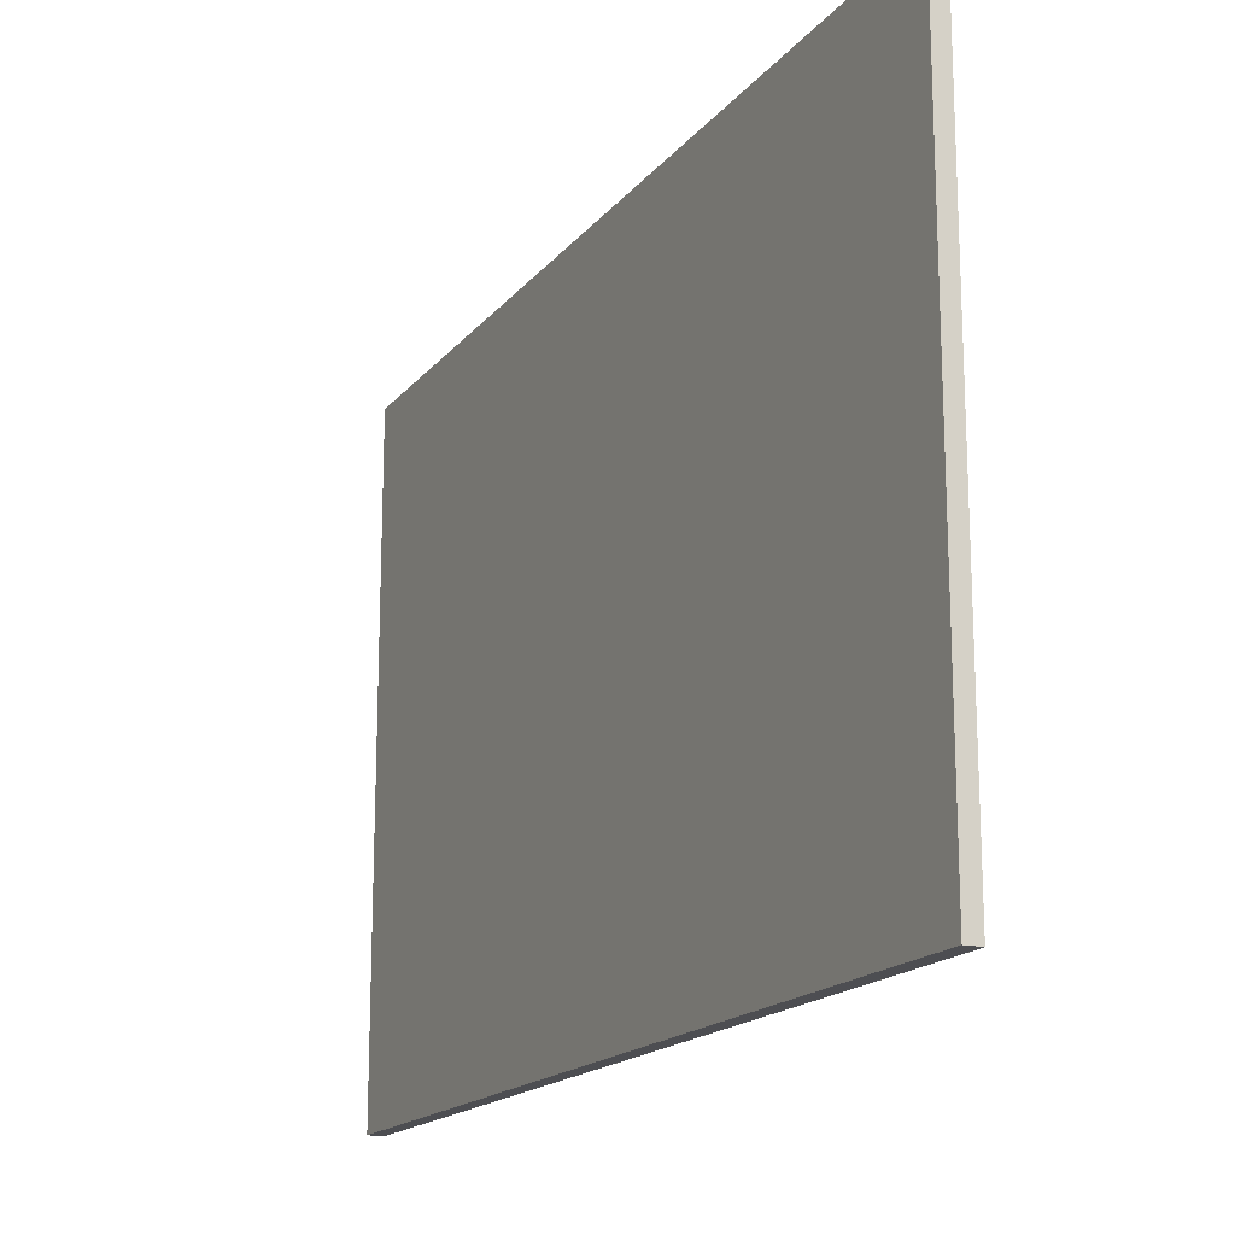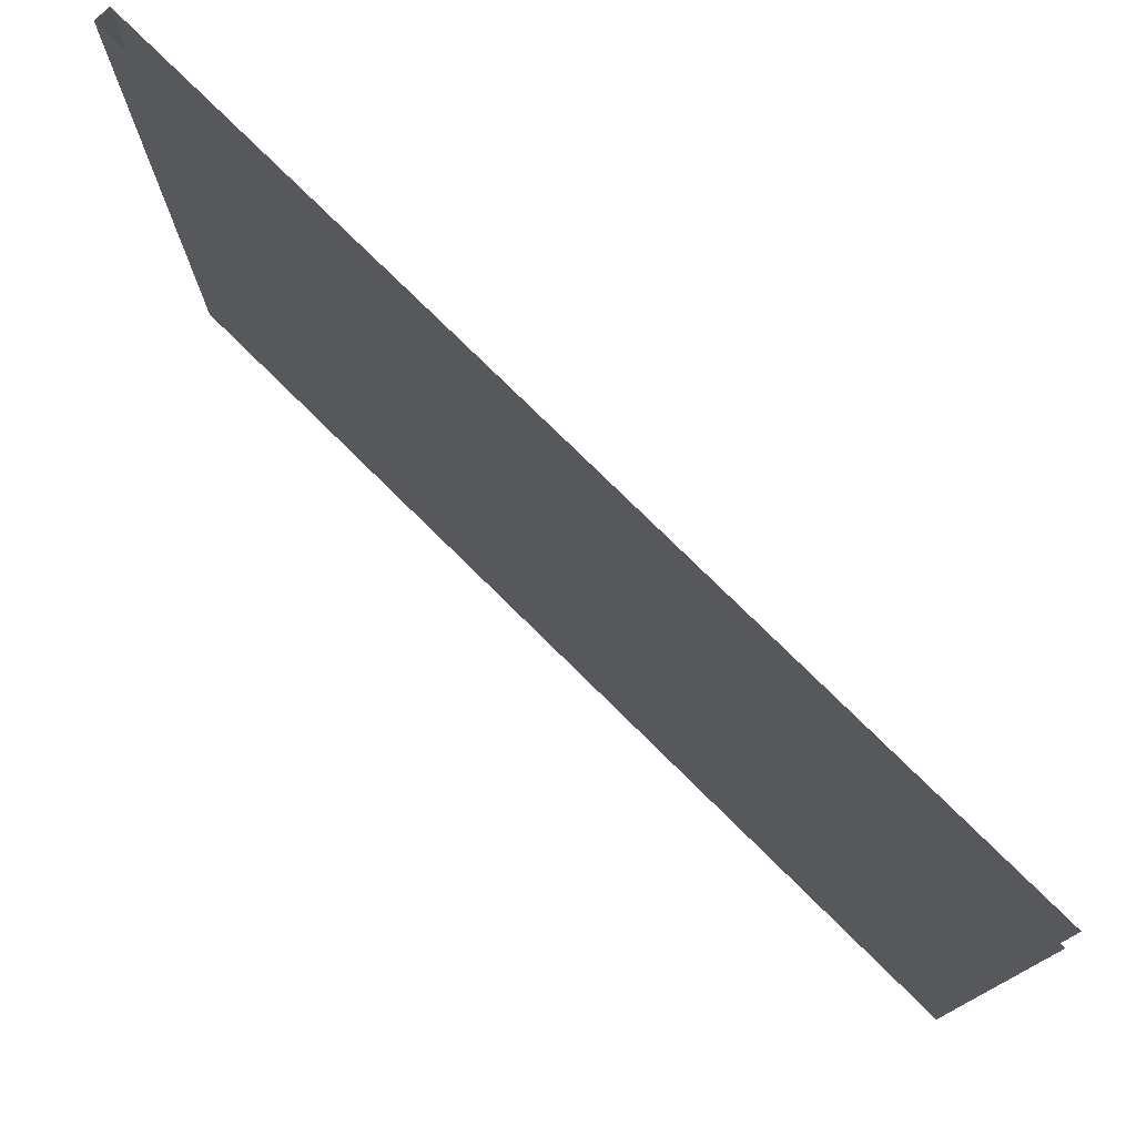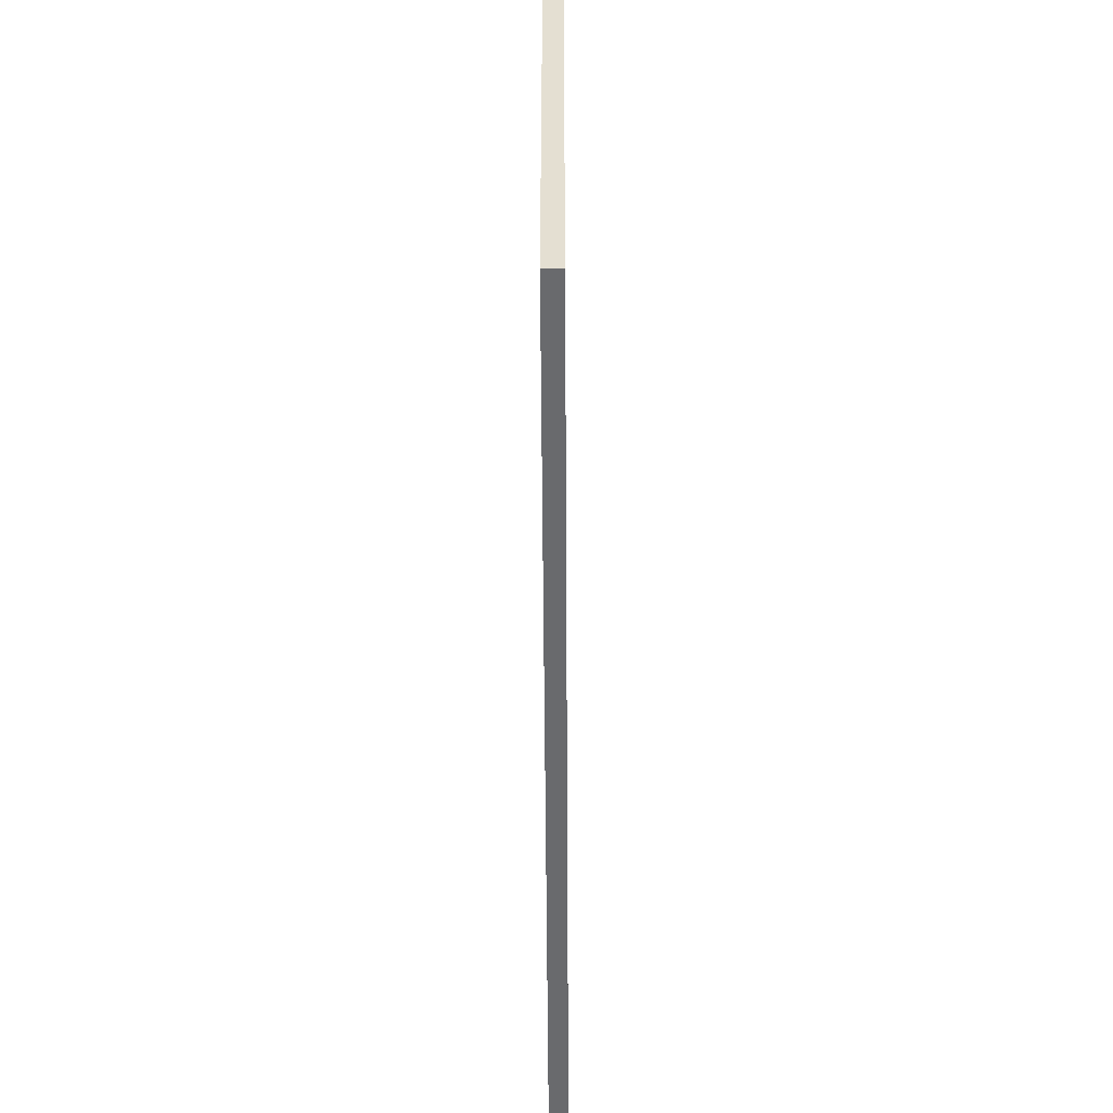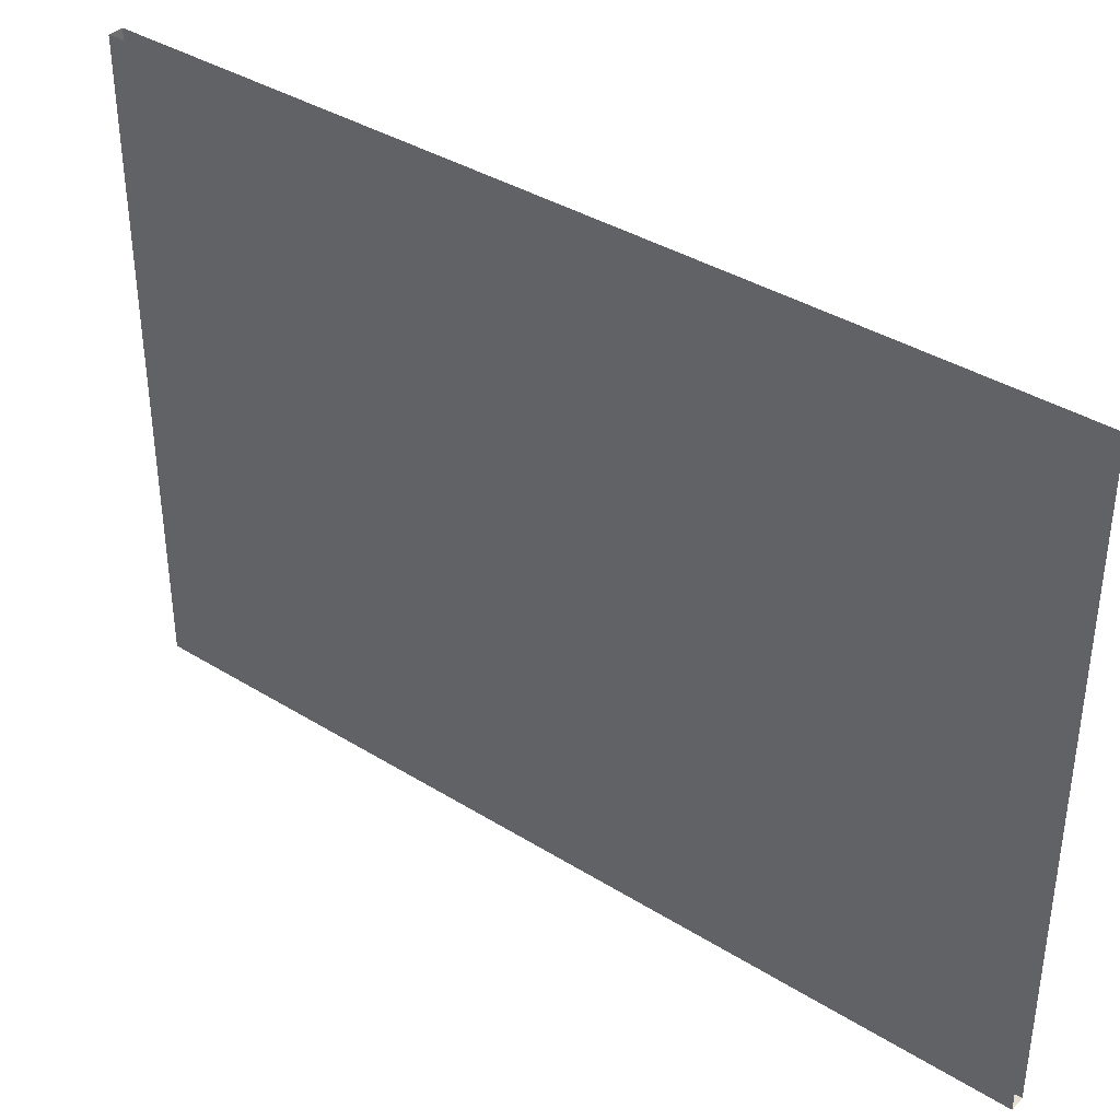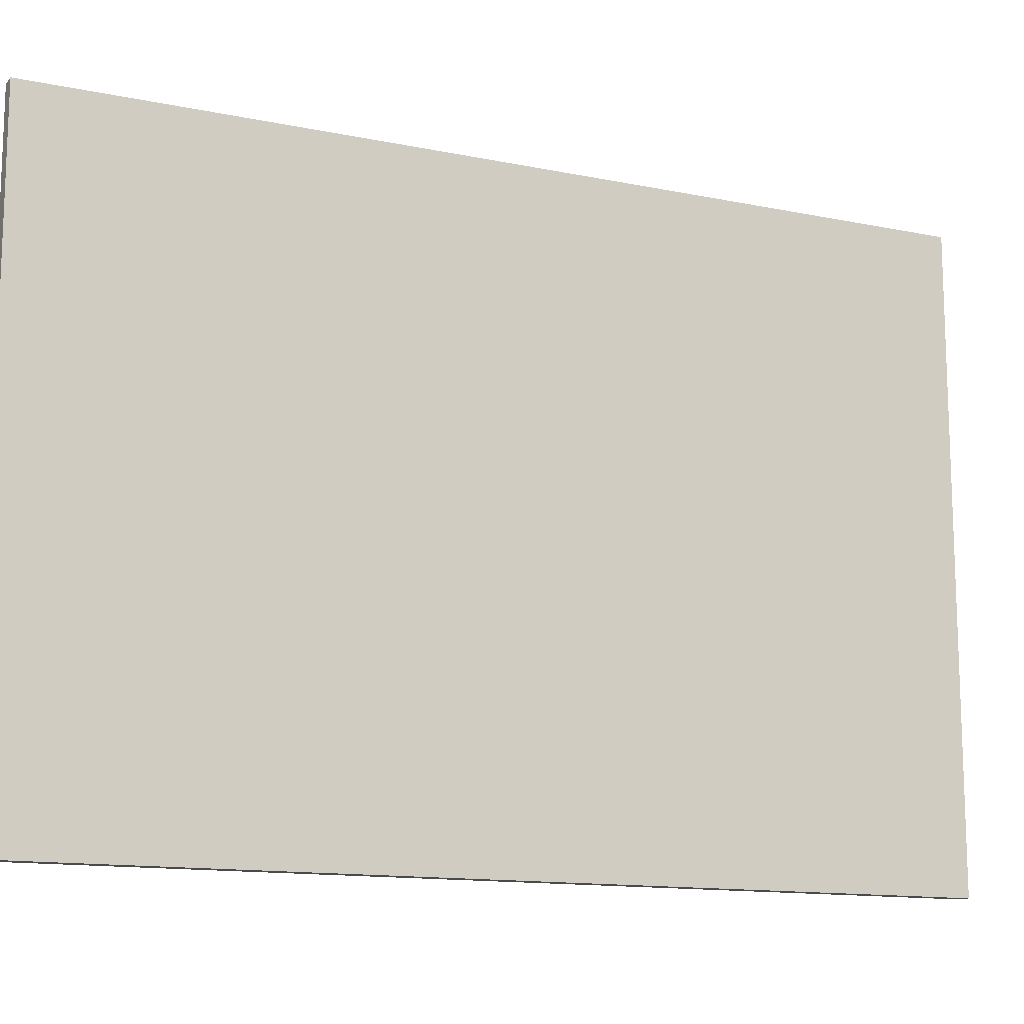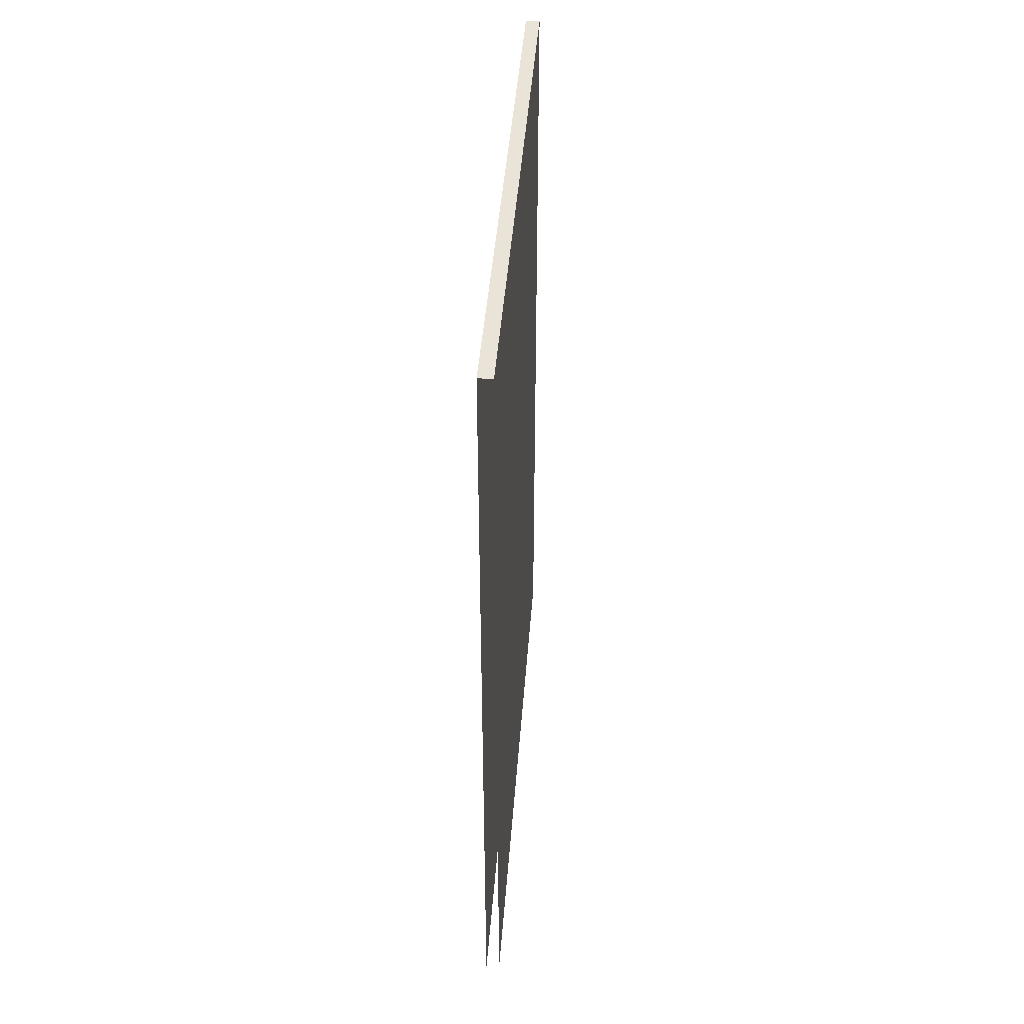
<metadata>
{"format":"obj","ext":"obj","renderer":"f3d","projection":"perspective","resolution":1024,"background":"white","views":[{"elev":-17.1,"azim":154.3,"up":"+Z"},{"elev":76.6,"azim":-45.3,"up":"+Z"},{"elev":-53.0,"azim":-179.7,"up":"+Z"},{"elev":37.7,"azim":-51.5,"up":"+Z"},{"elev":-13.2,"azim":-115.2,"up":"+Z"},{"elev":43.2,"azim":4.2,"up":"+Y"}]}
</metadata>
<code>
o E1_1_2/E1_1_1_2/mesh11/mesh11-geometry#mesh11-geometry
v -0.7213 0.6247 -0.4375
v -0.7034 -0.4449 -0.4375
v -0.7213 -0.4449 -0.4375
v -0.7034 0.6247 -0.4375
v -0.7213 -0.4449 0.3067
v -0.7034 0.6247 0.3067
v -0.7213 0.6247 0.3067
v -0.7034 -0.4449 0.3067
f 1 2 3
f 2 1 4
f 1 6 4
f 6 2 4
f 6 1 7
f 2 6 8
f 3 2 1
f 4 1 2
f 3 1 5
f 4 6 1
f 4 2 6
f 7 5 1
f 7 1 6
f 8 6 2
f 5 1 3
f 1 5 7

</code>
